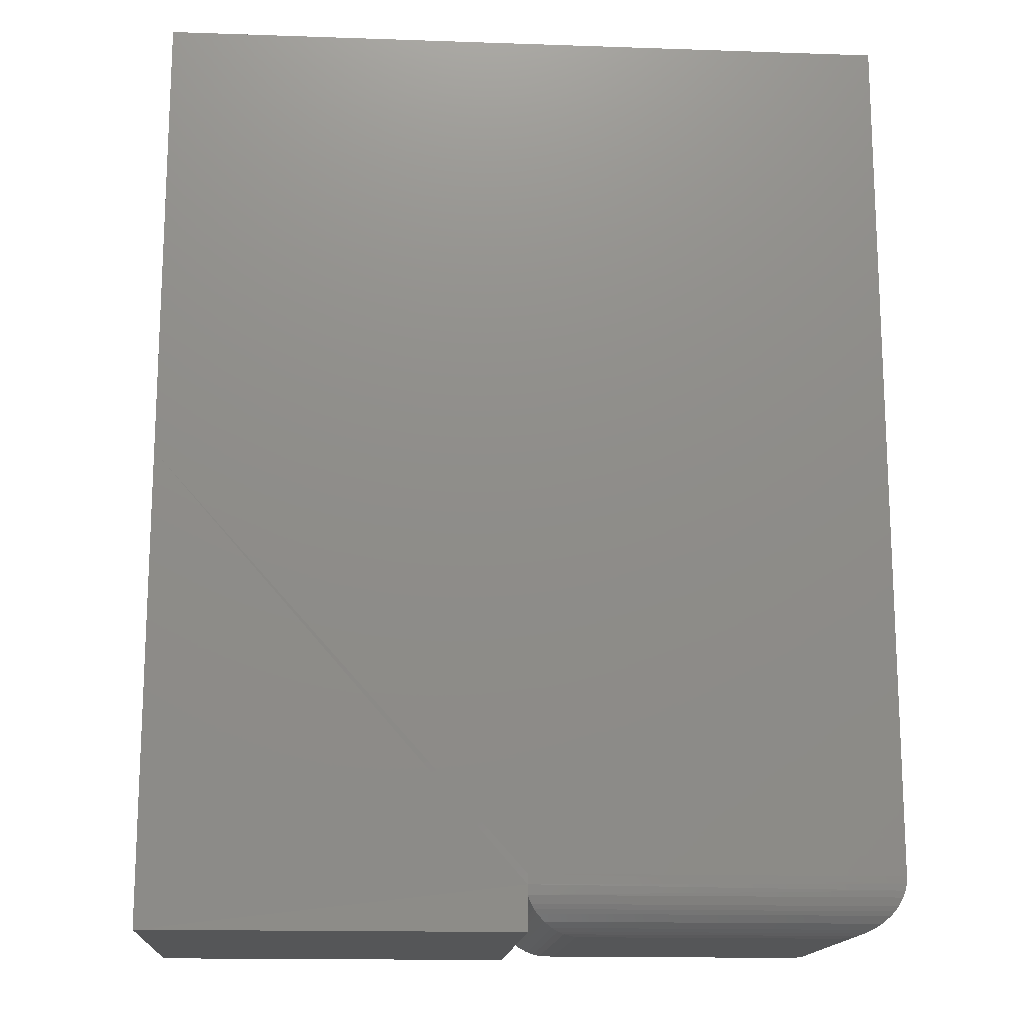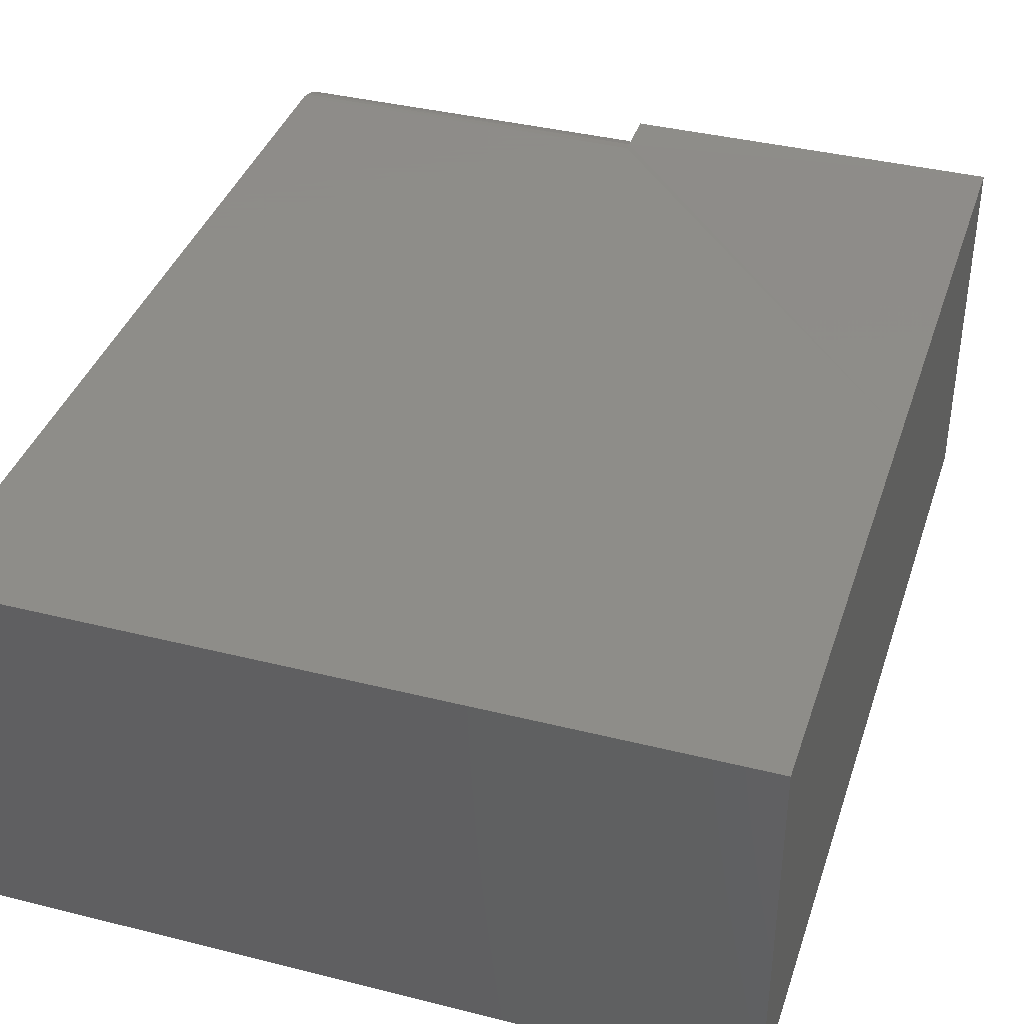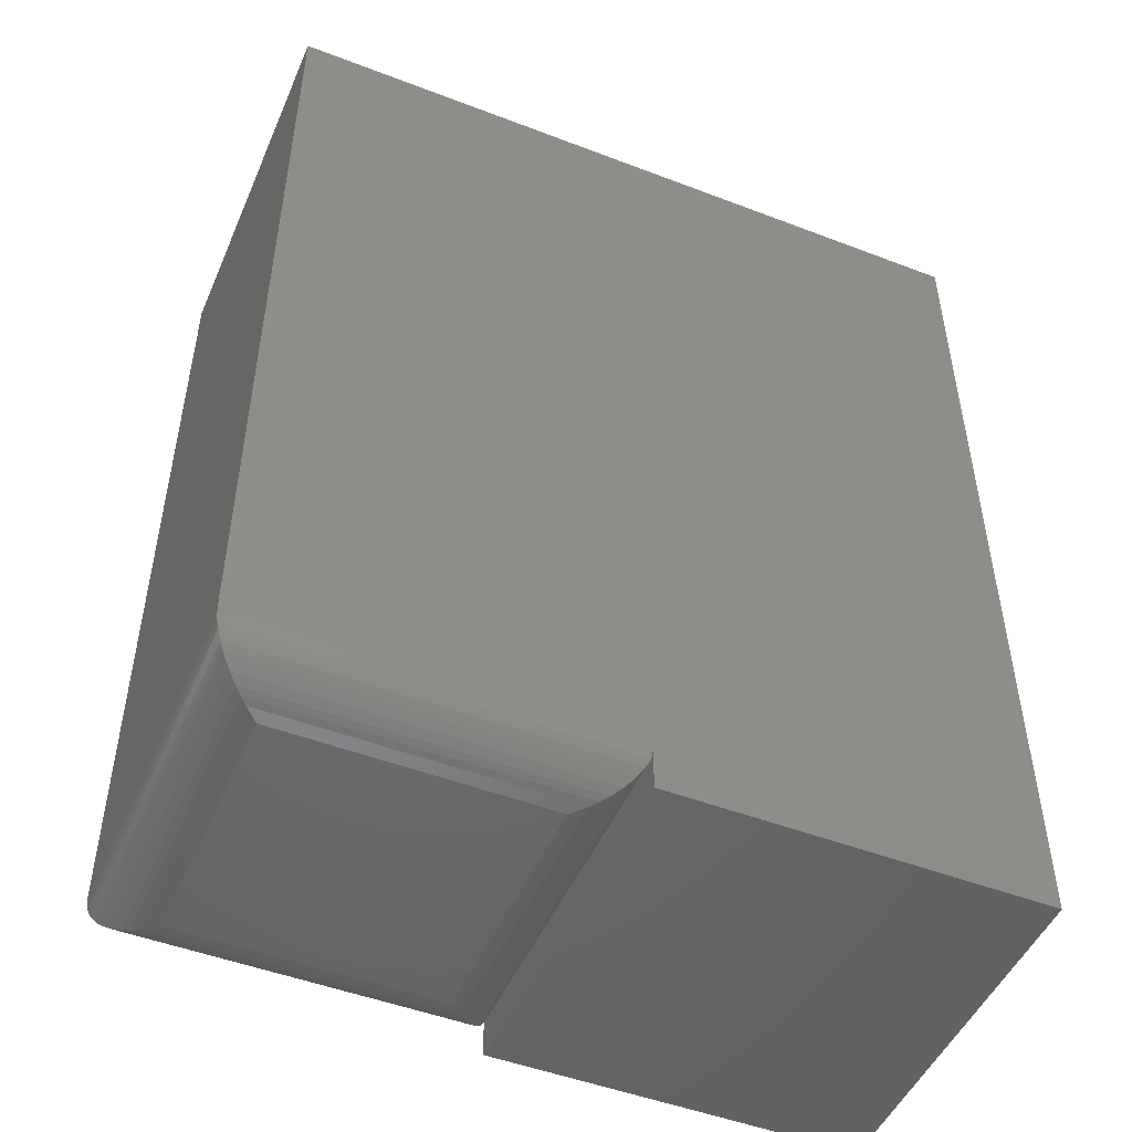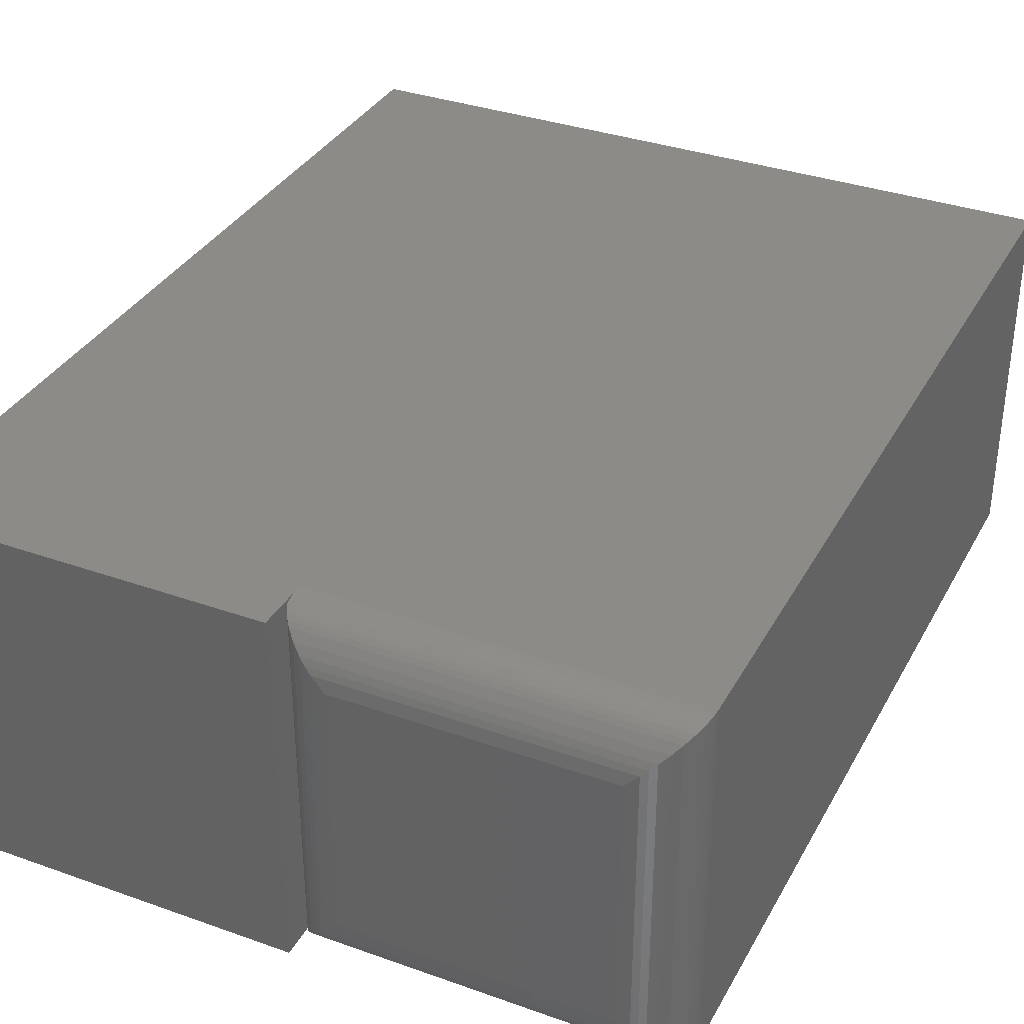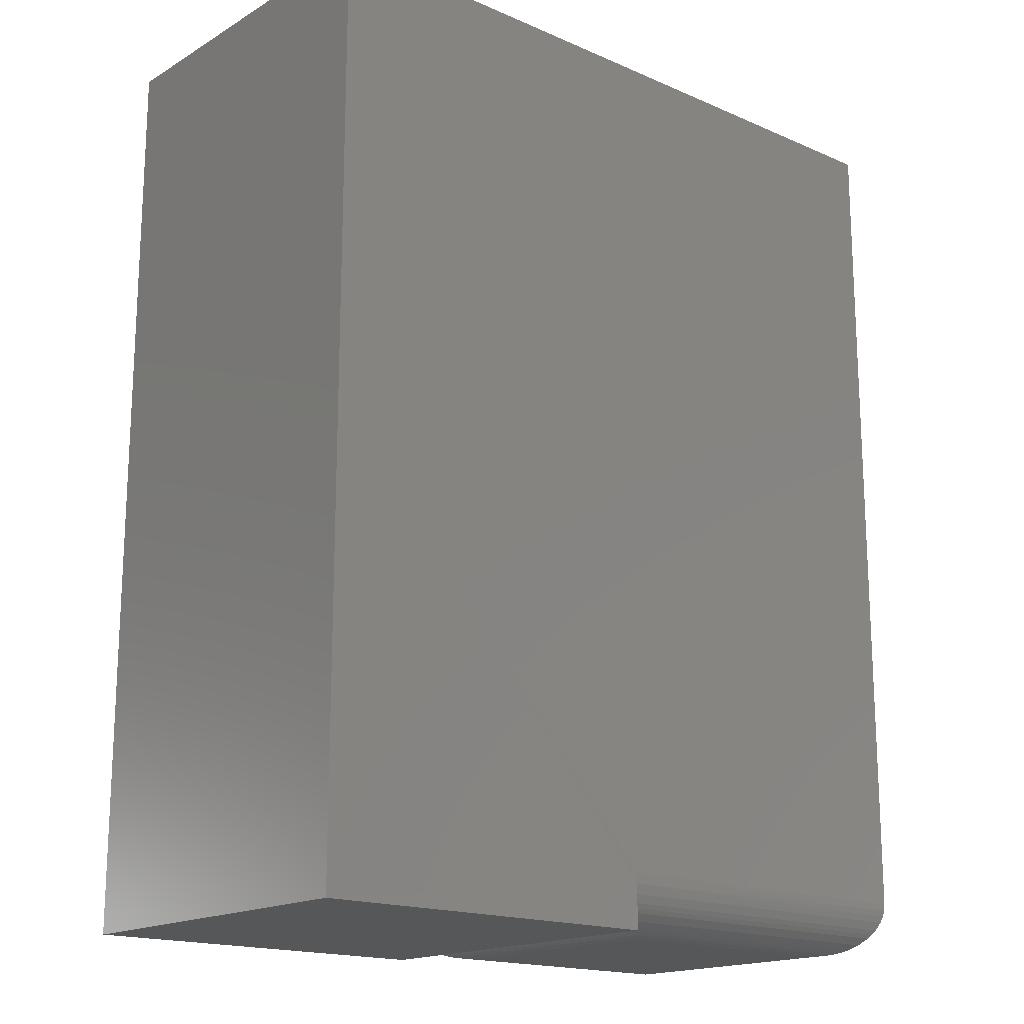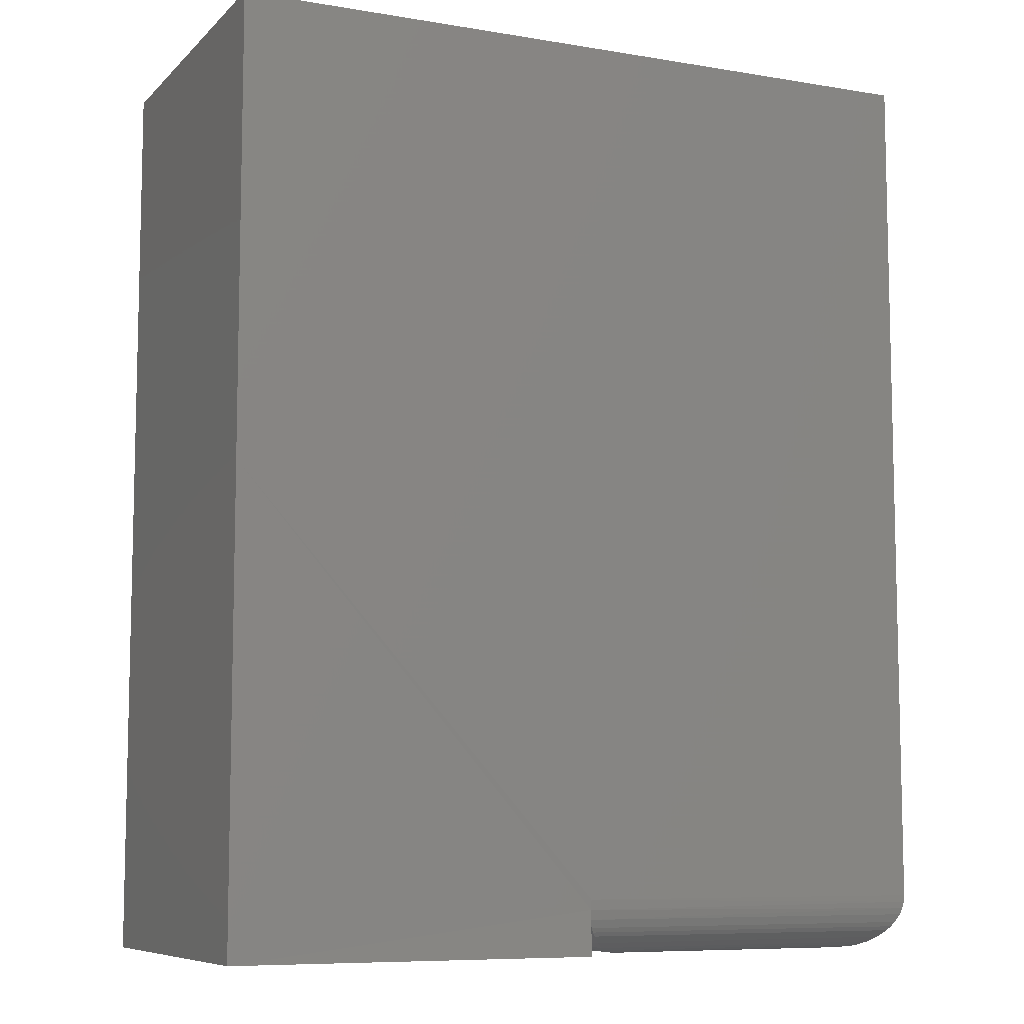
<metadata>
{"format":"stl","ext":"stl","renderer":"f3d","projection":"perspective","resolution":1024,"background":"white","views":[{"elev":-15.5,"azim":175.9,"up":"+Z"},{"elev":38.5,"azim":17.6,"up":"+Y"},{"elev":-49.1,"azim":-23.0,"up":"+Z"},{"elev":34.8,"azim":-154.6,"up":"+Y"},{"elev":-17.2,"azim":139.2,"up":"+Z"},{"elev":-8.2,"azim":155.4,"up":"+Z"}]}
</metadata>
<code>
# stl→obj: 58 verts, 112 faces
v 2.346e-18 0.0007879 -0.3601
v 0.3156 2.213e-17 0.0002467
v 2.87e-18 2.602e-18 -0.3516
v 0.3156 -1.073e-33 -0.3984
v 0 0 -0.3984
v 0.3156 4.38e-17 0.3906
v -0.3125 4.38e-17 0.3906
v -0.3125 2.213e-17 0.0002467
v -0.3125 2.602e-18 -0.3516
v 2.87e-18 0.3125 -0.3516
v 0.3156 0.3125 0.0002467
v 2.346e-18 0.3117 -0.3601
v 0.3156 0.3125 -0.3984
v 0 0.3125 -0.3984
v 0.3156 0.3125 0.3906
v -0.3125 0.3125 0.3906
v -0.3125 0.3125 0.0002467
v -0.3125 0.3125 -0.3516
v -0.2656 0.2656 -0.3984
v -0.04375 0.2656 -0.3984
v -0.2656 0.04688 -0.3984
v -0.04375 0.04688 -0.3984
v -0.2769 0.03561 -0.3971
v -0.2769 0.2769 -0.3971
v -0.3121 0.0003595 -0.3574
v -0.3111 0.3111 -0.3629
v -0.3111 0.001402 -0.3629
v -0.3094 0.3094 -0.3684
v -0.3094 0.003121 -0.3684
v -0.3061 0.3061 -0.3752
v -0.3061 0.006413 -0.3752
v -0.3036 0.3036 -0.3791
v -0.3036 0.00894 -0.3791
v -0.3008 0.3008 -0.3826
v -0.3008 0.01174 -0.3826
v -0.2945 0.2945 -0.3885
v -0.2945 0.01796 -0.3885
v -0.2877 0.2877 -0.3929
v -0.2877 0.02478 -0.3929
v -0.2824 0.2824 -0.3953
v -0.2824 0.03013 -0.3953
v -0.3121 0.3121 -0.3574
v -2.082e-17 0.3094 -0.3684
v 2.748e-18 0.003125 -0.3684
v -0.03248 0.0356 -0.3971
v -0.027 0.03013 -0.3953
v -0.02165 0.02477 -0.3929
v -0.01484 0.01796 -0.3885
v -0.008614 0.01174 -0.3826
v -0.005815 0.00894 -0.3791
v -0.003288 0.006413 -0.3752
v -0.03248 0.2769 -0.3971
v -0.003288 0.3061 -0.3752
v -0.027 0.2824 -0.3953
v -0.02165 0.2877 -0.3929
v -0.01484 0.2945 -0.3885
v -0.008613 0.3008 -0.3826
v -0.005815 0.3036 -0.3791
f 1 2 3
f 2 1 4
f 4 1 5
f 6 7 2
f 2 7 8
f 2 8 3
f 3 8 9
f 10 11 12
f 13 12 11
f 14 12 13
f 15 11 16
f 16 11 17
f 11 10 17
f 17 10 18
f 15 16 6
f 6 16 7
f 11 15 2
f 2 15 6
f 19 20 21
f 21 20 22
f 19 23 24
f 19 21 23
f 25 26 27
f 27 26 28
f 27 28 29
f 29 28 30
f 29 30 31
f 31 30 32
f 31 32 33
f 33 32 34
f 33 34 35
f 35 34 36
f 35 36 37
f 37 36 38
f 37 38 39
f 39 38 40
f 39 40 41
f 41 40 24
f 41 24 23
f 9 18 25
f 25 18 42
f 25 42 26
f 17 18 8
f 8 18 9
f 16 17 7
f 7 17 8
f 12 14 43
f 1 44 5
f 5 44 43
f 5 43 14
f 21 45 23
f 21 22 45
f 3 25 1
f 3 9 25
f 23 45 46
f 23 46 41
f 41 46 47
f 41 47 39
f 39 47 48
f 39 48 37
f 37 48 49
f 37 49 35
f 35 49 50
f 35 50 33
f 33 50 51
f 33 51 31
f 27 29 1
f 27 1 25
f 44 1 29
f 44 29 31
f 44 31 51
f 22 52 45
f 22 20 52
f 43 51 53
f 43 44 51
f 45 52 54
f 45 54 46
f 46 54 55
f 46 55 47
f 47 55 56
f 47 56 48
f 48 56 57
f 48 57 49
f 49 57 58
f 49 58 50
f 50 58 53
f 50 53 51
f 20 24 52
f 20 19 24
f 10 42 18
f 10 12 42
f 26 42 12
f 28 53 30
f 30 53 58
f 30 58 32
f 32 58 57
f 32 57 34
f 34 57 56
f 34 56 36
f 36 56 55
f 36 55 38
f 38 55 54
f 38 54 40
f 40 54 52
f 40 52 24
f 43 53 28
f 43 28 26
f 43 26 12
f 13 11 4
f 4 11 2
f 14 13 5
f 5 13 4

</code>
